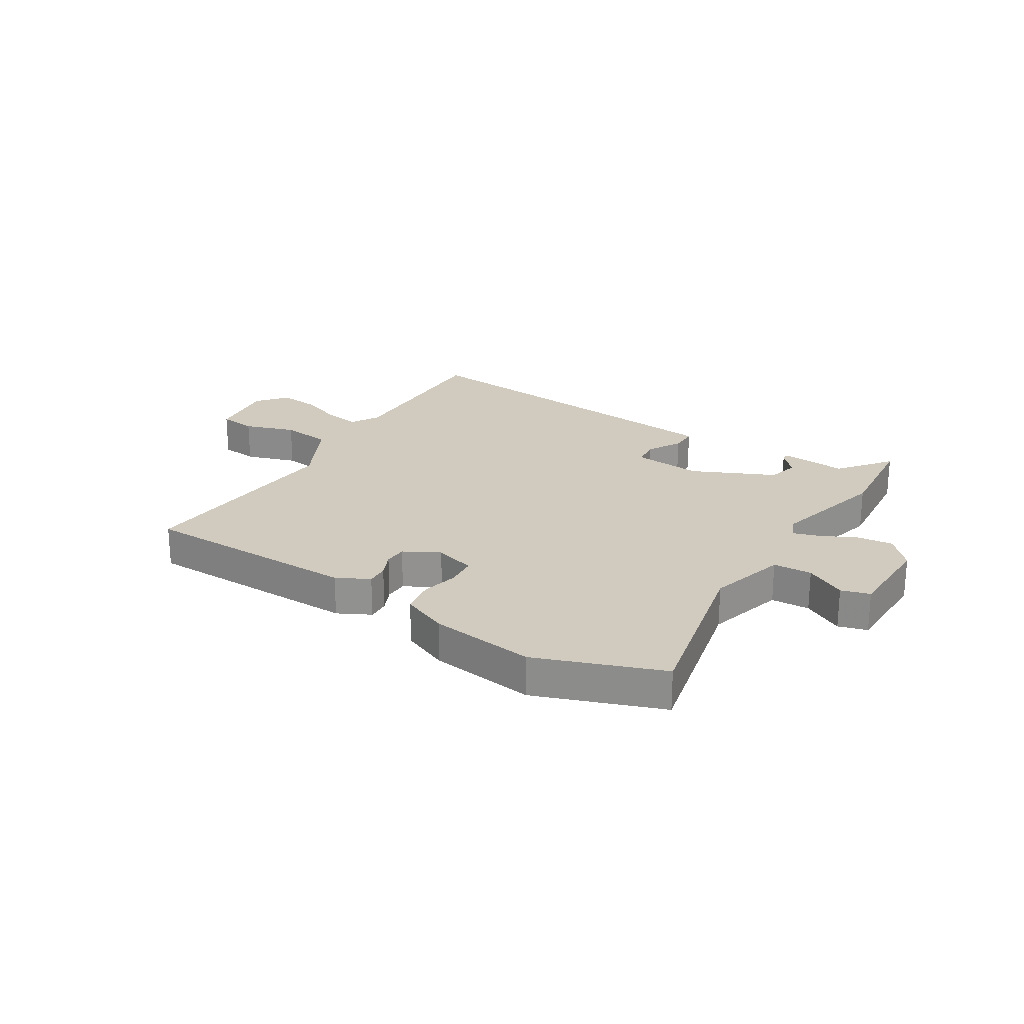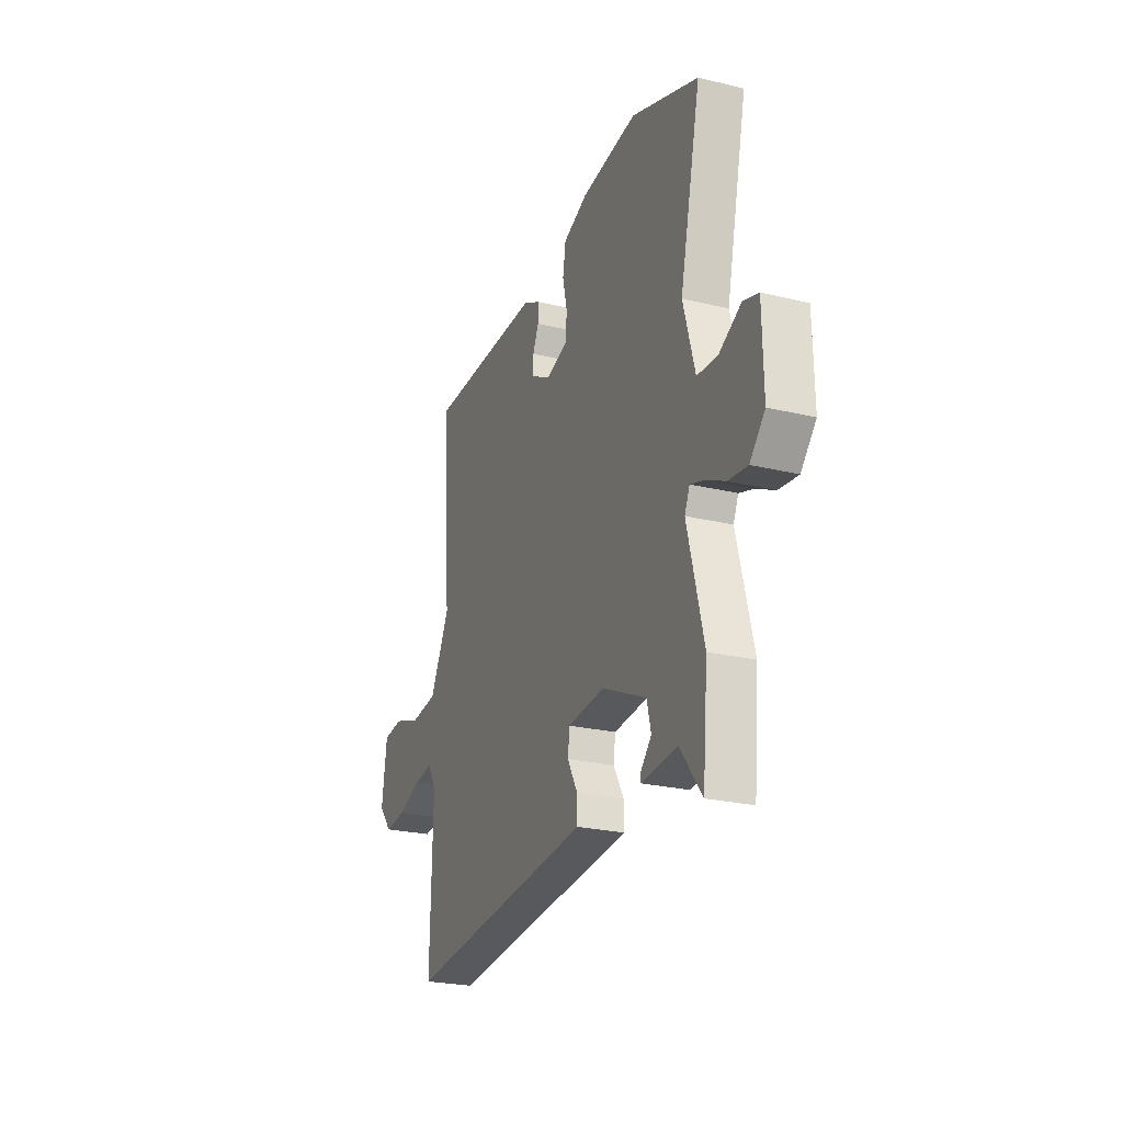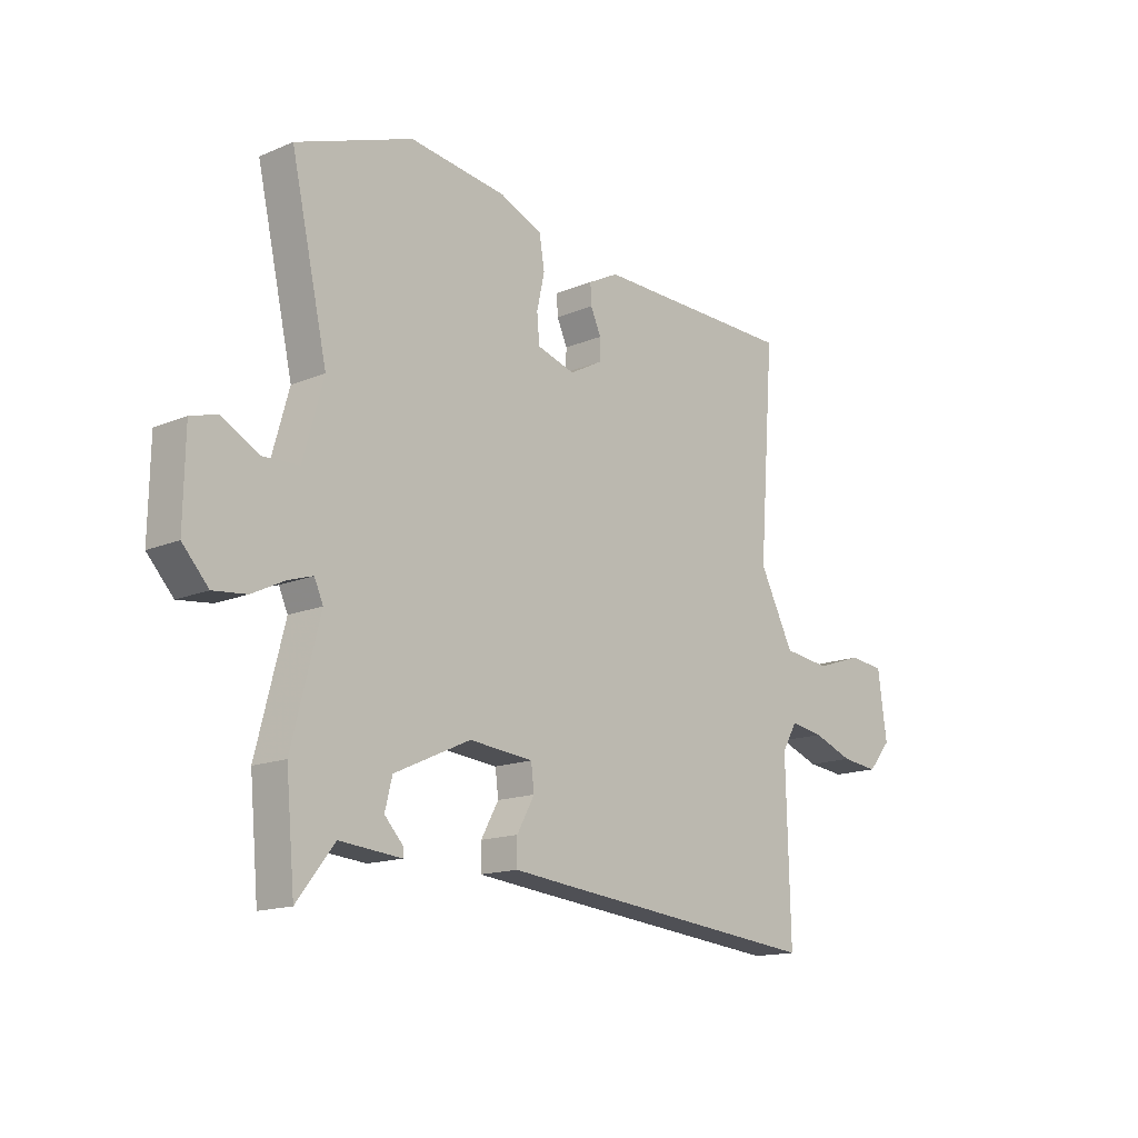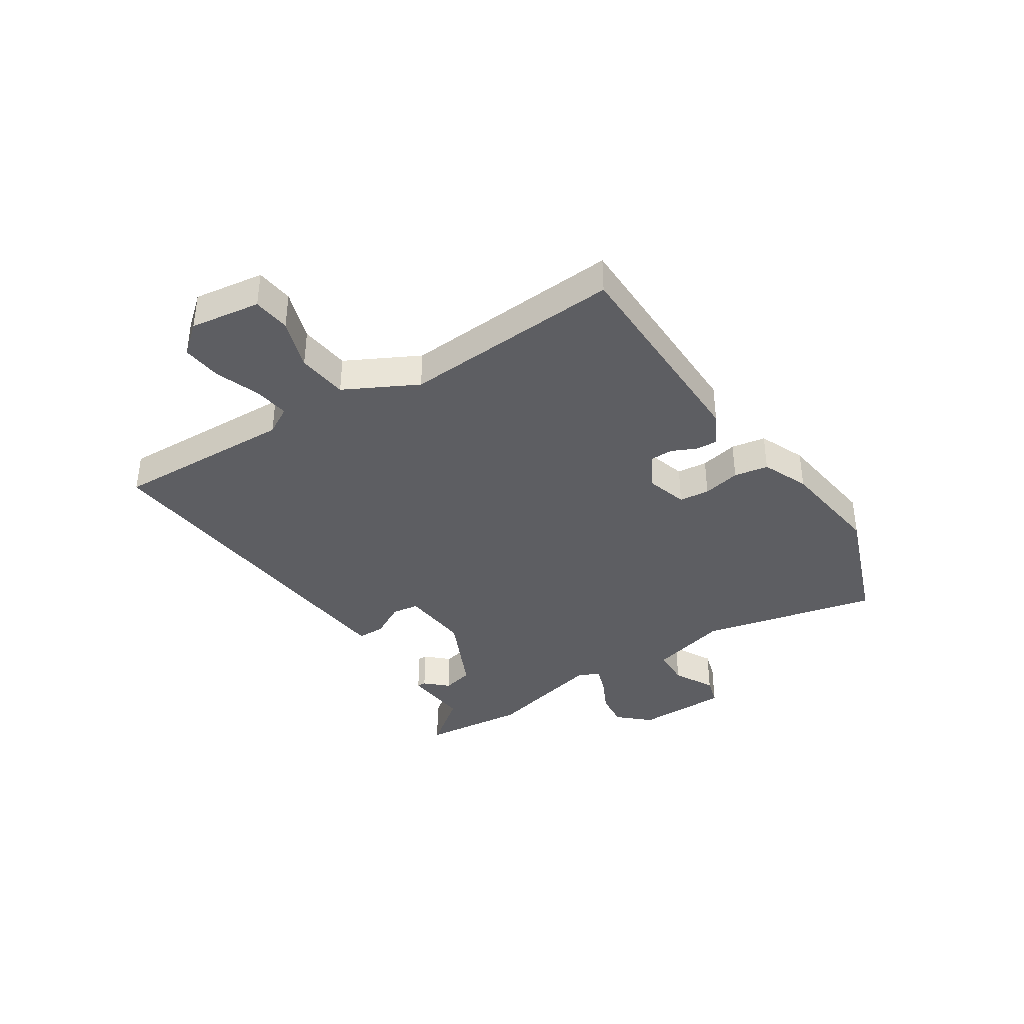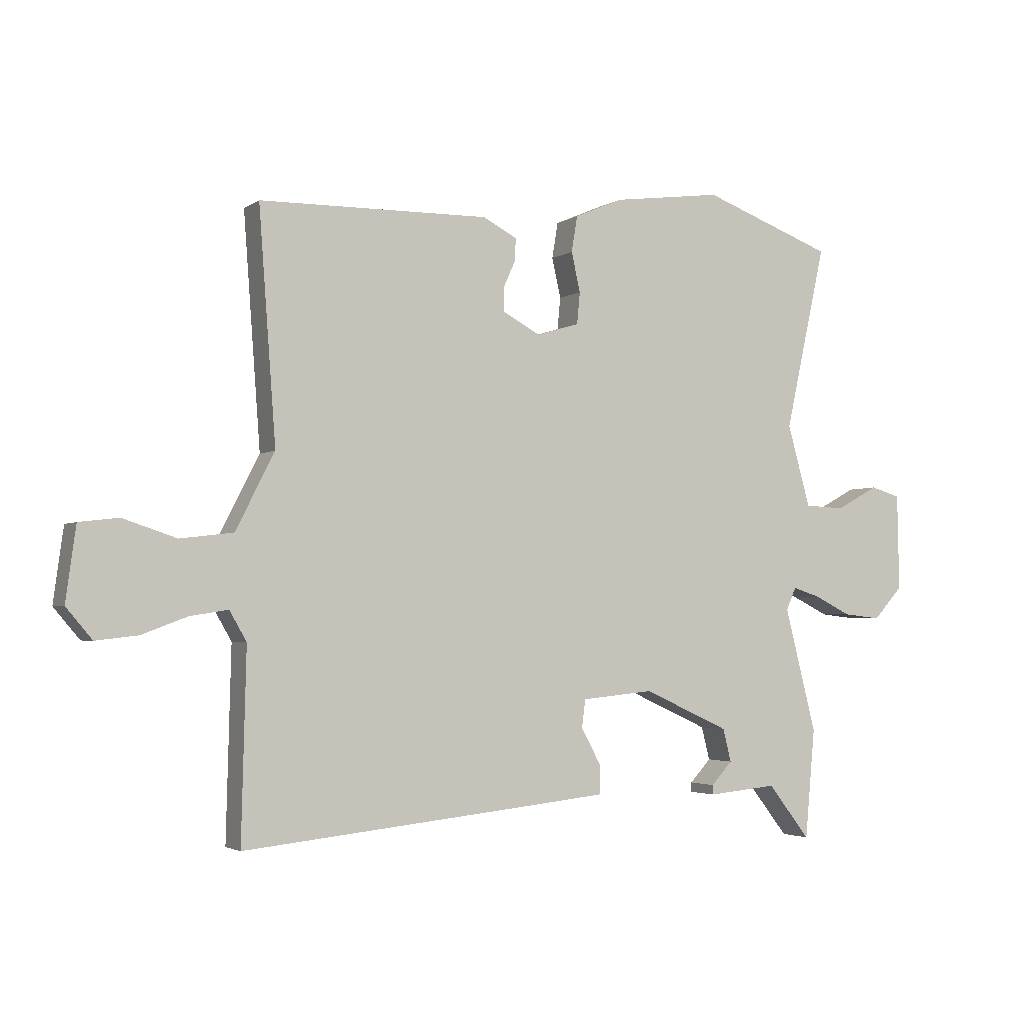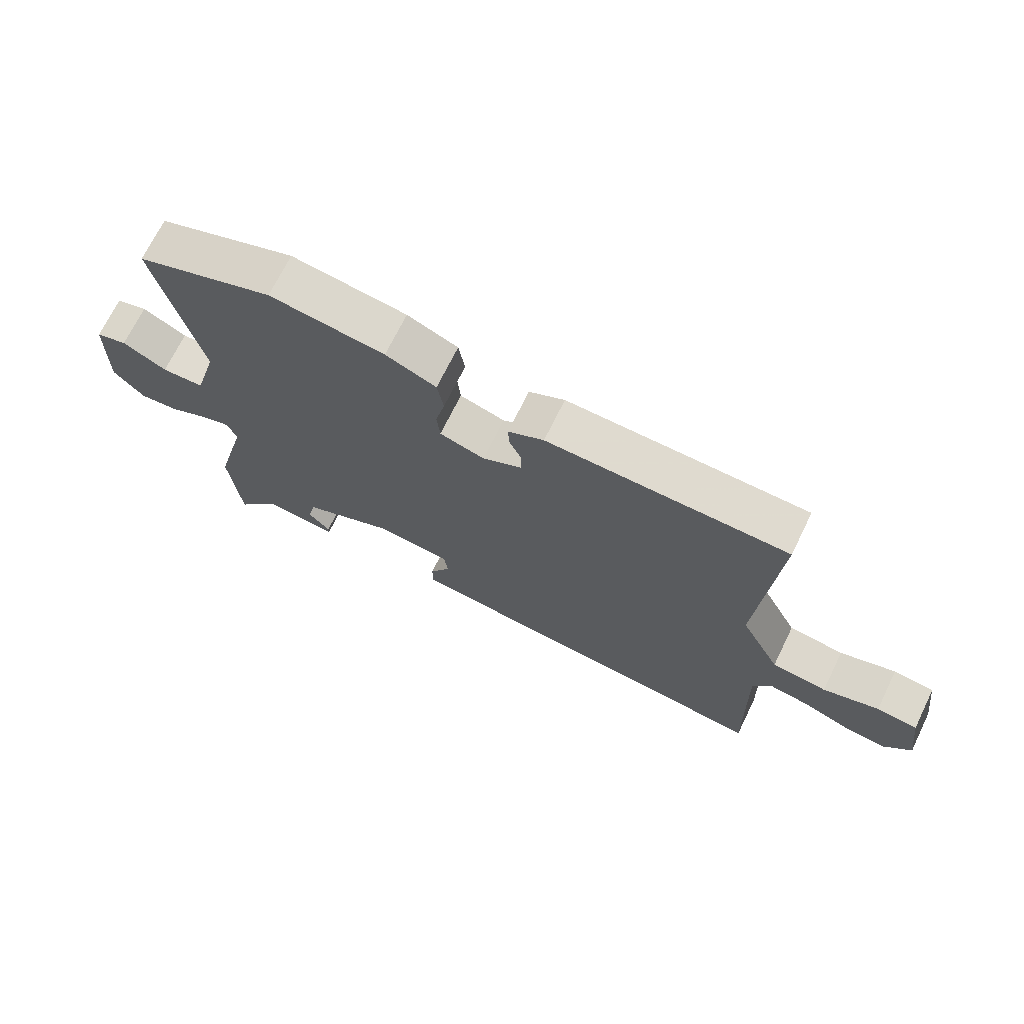
<metadata>
{"format":"obj","ext":"obj","renderer":"f3d","projection":"perspective","resolution":1024,"background":"white","views":[{"elev":23.4,"azim":31.9,"up":"+Y"},{"elev":-24.4,"azim":68.3,"up":"+Z"},{"elev":-15.0,"azim":132.1,"up":"+Z"},{"elev":-38.3,"azim":-57.4,"up":"+Y"},{"elev":-2.9,"azim":-26.7,"up":"+Z"},{"elev":70.4,"azim":-153.9,"up":"+Z"}]}
</metadata>
<code>
v 0.513 0.07 -0.36
v 0.496 0.07 -0.546
v 0.424 0.07 -0.454
v 0.305 0.07 -0.465
v 0.305 0.07 -0.449
v 0.341 0.07 -0.41
v 0.327 0.07 -0.354
v 0.18 0.07 -0.287
v 0.057 0.07 -0.299
v 0.051 0.07 -0.347
v 0.085 0.07 -0.408
v 0.085 0.07 -0.457
v -0.028 0.07 -0.469
v -0.545 0.07 -0.522
v -0.537 0.07 -0.202
v -0.566 0.07 -0.152
v -0.63 0.07 -0.162
v -0.708 0.07 -0.191
v -0.779 0.07 -0.199
v -0.823 0.07 -0.147
v -0.806 0.07 -0.022
v -0.739 0.07 -0.014
v -0.648 0.07 -0.044
v -0.558 0.07 -0.033
v -0.492 0.07 0.096
v -0.521 0.07 0.487
v -0.13 0.07 0.493
v -0.072 0.07 0.463
v -0.074 0.07 0.424
v -0.094 0.07 0.38
v -0.093 0.07 0.339
v -0.03 0.07 0.305
v 0.043 0.07 0.327
v 0.048 0.07 0.381
v 0.033 0.07 0.448
v 0.043 0.07 0.509
v 0.125 0.07 0.544
v 0.312 0.07 0.569
v 0.536 0.07 0.487
v 0.466 0.07 0.173
v 0.505 0.07 0.034
v 0.574 0.07 0.031
v 0.646 0.07 0.07
v 0.697 0.07 0.055
v 0.7 0.07 -0.109
v 0.65 0.07 -0.164
v 0.586 0.07 -0.157
v 0.523 0.07 -0.126
v 0.476 0.07 -0.111
v 0.459 0.07 -0.149
v 0.513 0 -0.36
v 0.496 0 -0.546
v 0.424 0 -0.454
v 0.305 0 -0.465
v 0.305 0 -0.449
v 0.341 0 -0.41
v 0.327 0 -0.354
v 0.18 0 -0.287
v 0.057 0 -0.299
v 0.051 0 -0.347
v 0.085 0 -0.408
v 0.085 0 -0.457
v -0.028 0 -0.469
v -0.545 0 -0.522
v -0.537 0 -0.202
v -0.566 0 -0.152
v -0.63 0 -0.162
v -0.708 0 -0.191
v -0.779 0 -0.199
v -0.823 0 -0.147
v -0.806 0 -0.022
v -0.739 0 -0.014
v -0.648 0 -0.044
v -0.558 0 -0.033
v -0.492 0 0.096
v -0.521 0 0.487
v -0.13 0 0.493
v -0.072 0 0.463
v -0.074 0 0.424
v -0.094 0 0.38
v -0.093 0 0.339
v -0.03 0 0.305
v 0.043 0 0.327
v 0.048 0 0.381
v 0.033 0 0.448
v 0.043 0 0.509
v 0.125 0 0.544
v 0.312 0 0.569
v 0.536 0 0.487
v 0.466 0 0.173
v 0.505 0 0.034
v 0.574 0 0.031
v 0.646 0 0.07
v 0.697 0 0.055
v 0.7 0 -0.109
v 0.65 0 -0.164
v 0.586 0 -0.157
v 0.523 0 -0.126
v 0.476 0 -0.111
v 0.459 0 -0.149
f 46 47 48
f 45 46 48
f 44 45 48
f 43 44 48
f 42 43 48
f 41 42 48 49
f 40 41 49 50
f 38 39 40
f 37 38 40
f 36 37 40
f 35 36 40
f 34 35 40
f 33 34 40 50
f 28 29 30
f 27 28 30
f 26 27 30
f 25 26 30
f 24 25 30 31
f 21 22 23
f 20 21 23
f 19 20 23
f 18 19 23
f 17 18 23
f 16 17 23 24
f 24 31 32
f 16 24 32
f 15 16 32
f 13 14 15
f 12 13 15
f 11 12 15
f 10 11 15
f 3 4 5 6
f 3 6 7
f 1 2 3
f 50 1 3
f 33 50 3
f 32 33 3
f 9 10 15 32
f 8 9 32
f 7 8 32
f 3 7 32
f 98 97 96
f 98 96 95
f 98 95 94
f 98 94 93
f 98 93 92
f 99 98 92 91
f 100 99 91 90
f 90 89 88
f 90 88 87
f 90 87 86
f 90 86 85
f 90 85 84
f 100 90 84 83
f 80 79 78
f 80 78 77
f 80 77 76
f 80 76 75
f 81 80 75 74
f 73 72 71
f 73 71 70
f 73 70 69
f 73 69 68
f 73 68 67
f 74 73 67 66
f 82 81 74
f 82 74 66
f 82 66 65
f 65 64 63
f 65 63 62
f 65 62 61
f 65 61 60
f 56 55 54 53
f 57 56 53
f 53 52 51
f 53 51 100
f 53 100 83
f 53 83 82
f 82 65 60 59
f 82 59 58
f 82 58 57
f 82 57 53
f 1 51 52 2
f 2 52 53 3
f 3 53 54 4
f 4 54 55 5
f 5 55 56 6
f 6 56 57 7
f 7 57 58 8
f 8 58 59 9
f 9 59 60 10
f 10 60 61 11
f 11 61 62 12
f 12 62 63 13
f 13 63 64 14
f 14 64 65 15
f 15 65 66 16
f 16 66 67 17
f 17 67 68 18
f 18 68 69 19
f 19 69 70 20
f 20 70 71 21
f 21 71 72 22
f 22 72 73 23
f 23 73 74 24
f 24 74 75 25
f 25 75 76 26
f 26 76 77 27
f 27 77 78 28
f 28 78 79 29
f 29 79 80 30
f 30 80 81 31
f 31 81 82 32
f 32 82 83 33
f 33 83 84 34
f 34 84 85 35
f 35 85 86 36
f 36 86 87 37
f 37 87 88 38
f 38 88 89 39
f 39 89 90 40
f 40 90 91 41
f 41 91 92 42
f 42 92 93 43
f 43 93 94 44
f 44 94 95 45
f 45 95 96 46
f 46 96 97 47
f 47 97 98 48
f 48 98 99 49
f 49 99 100 50
f 50 100 51 1

</code>
